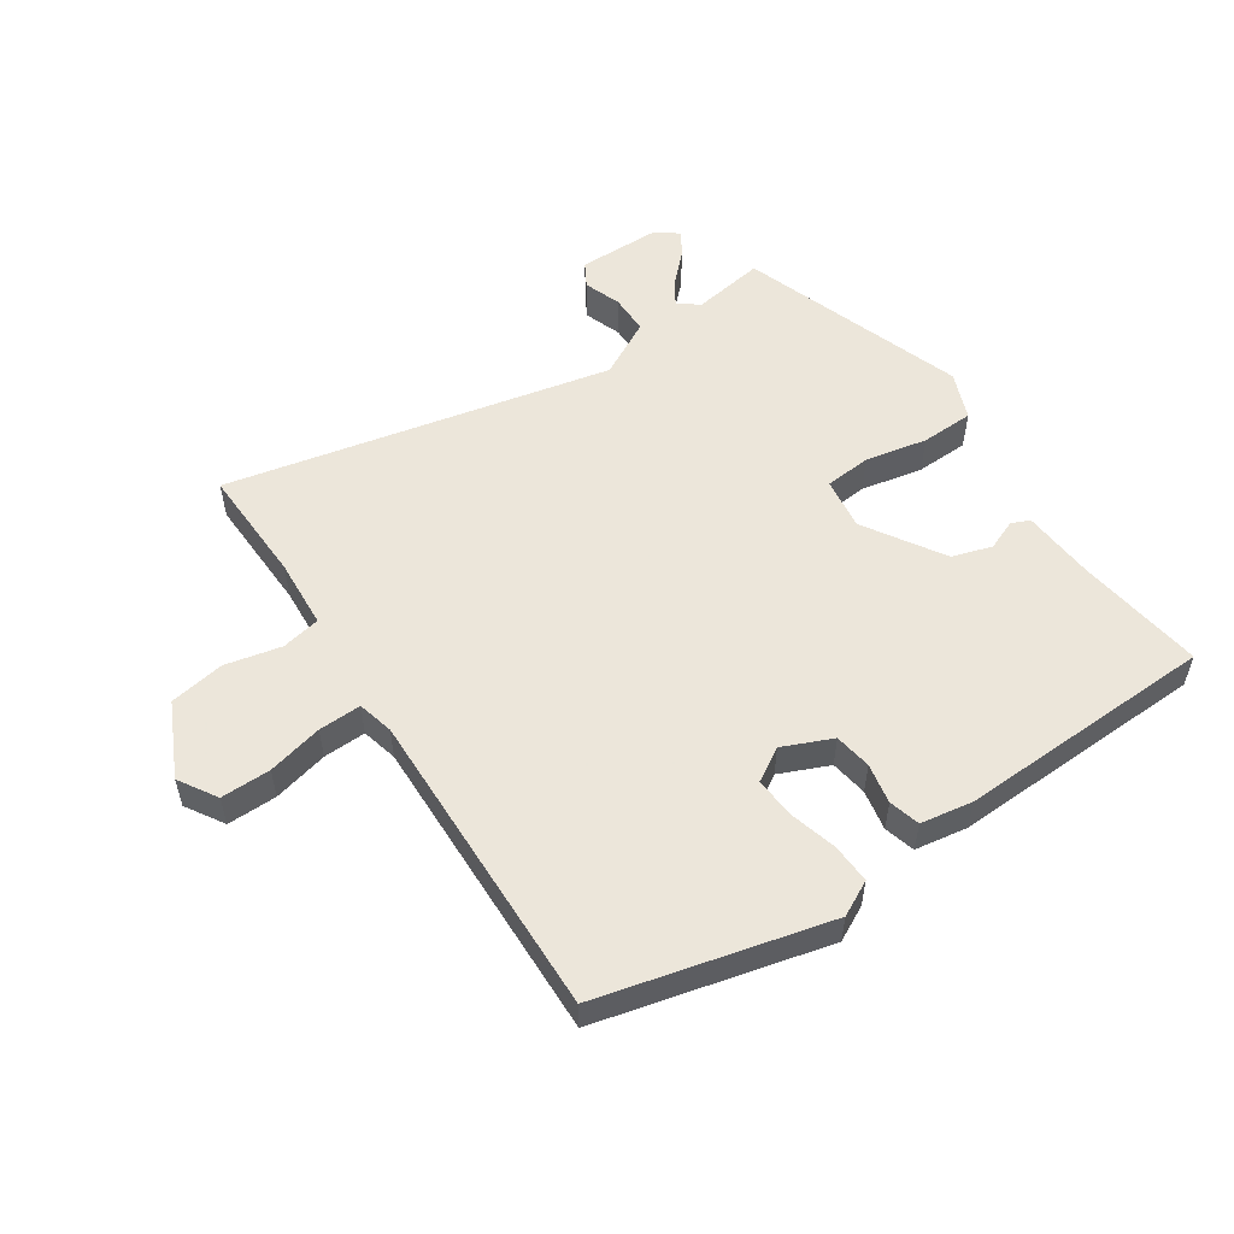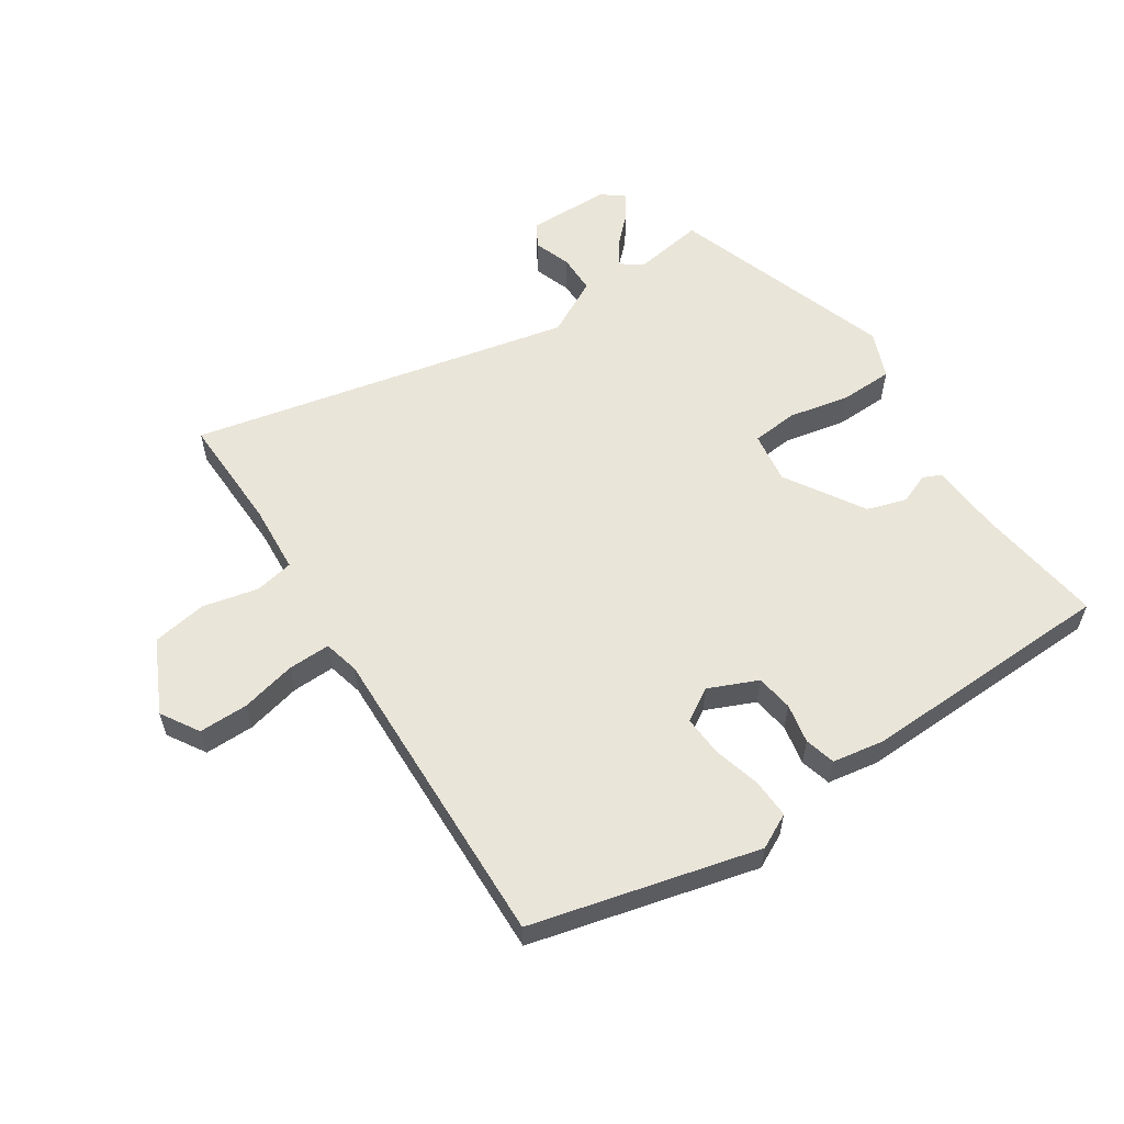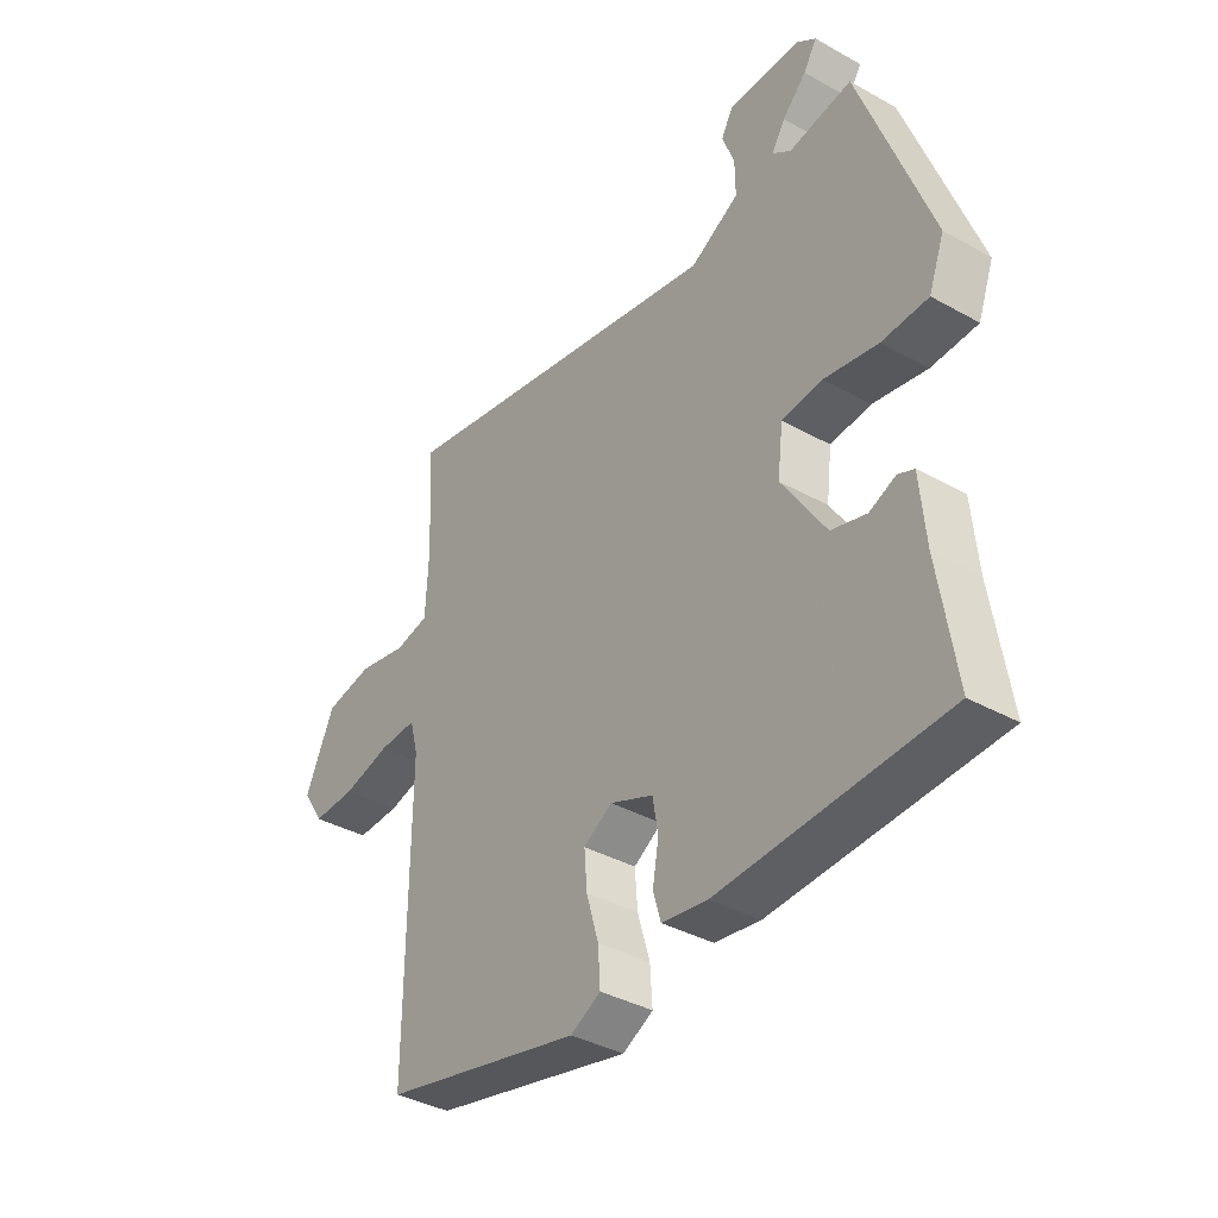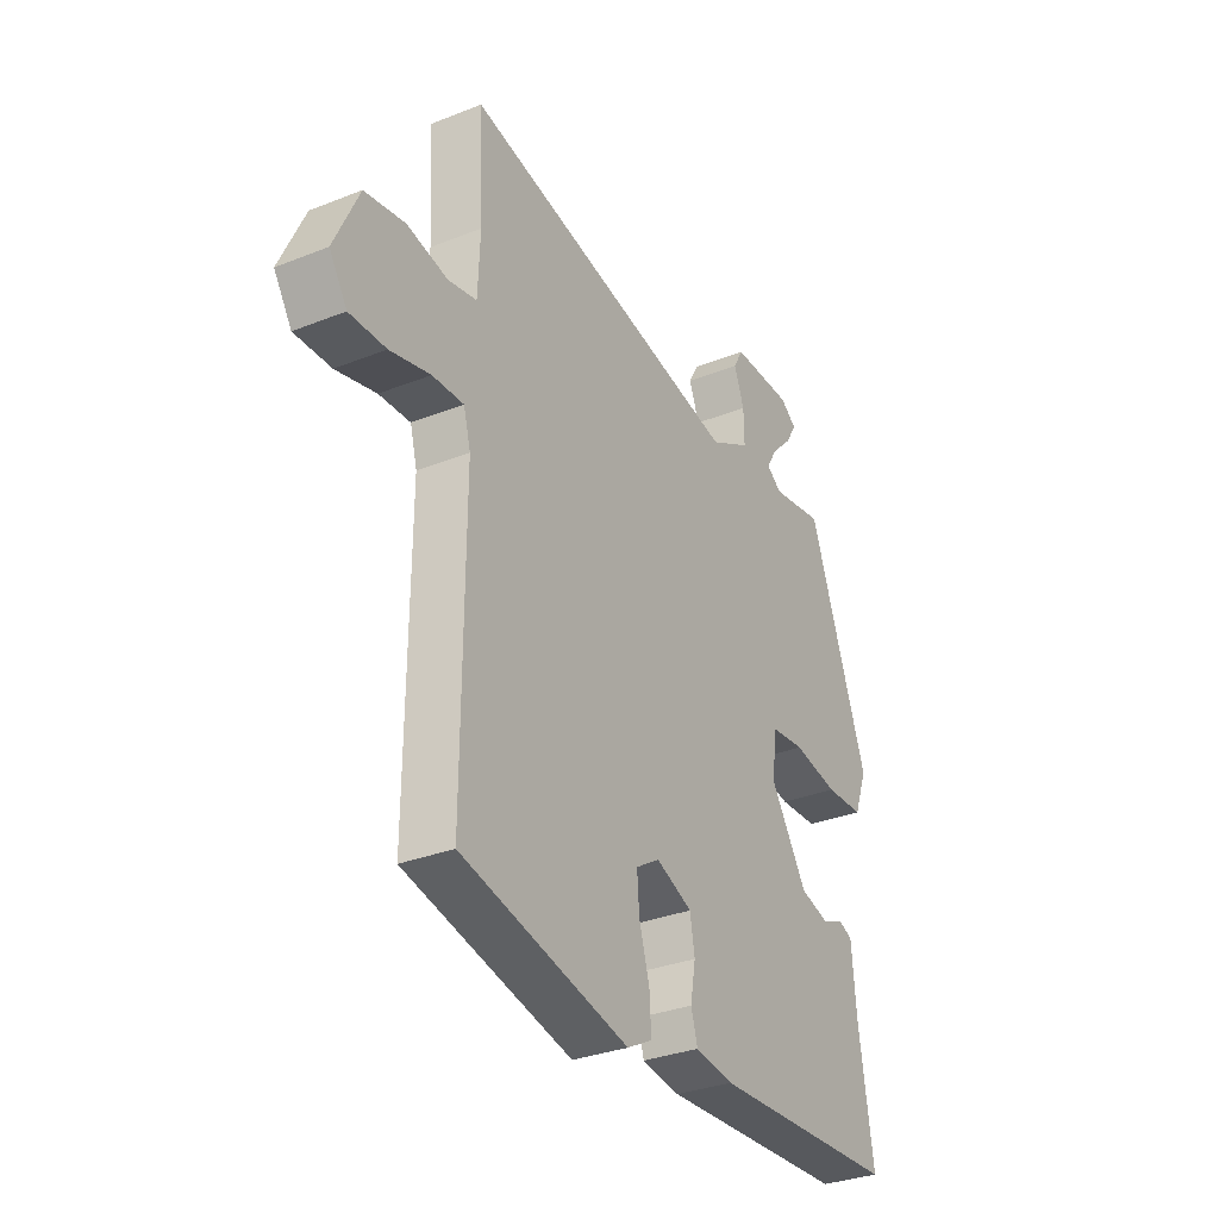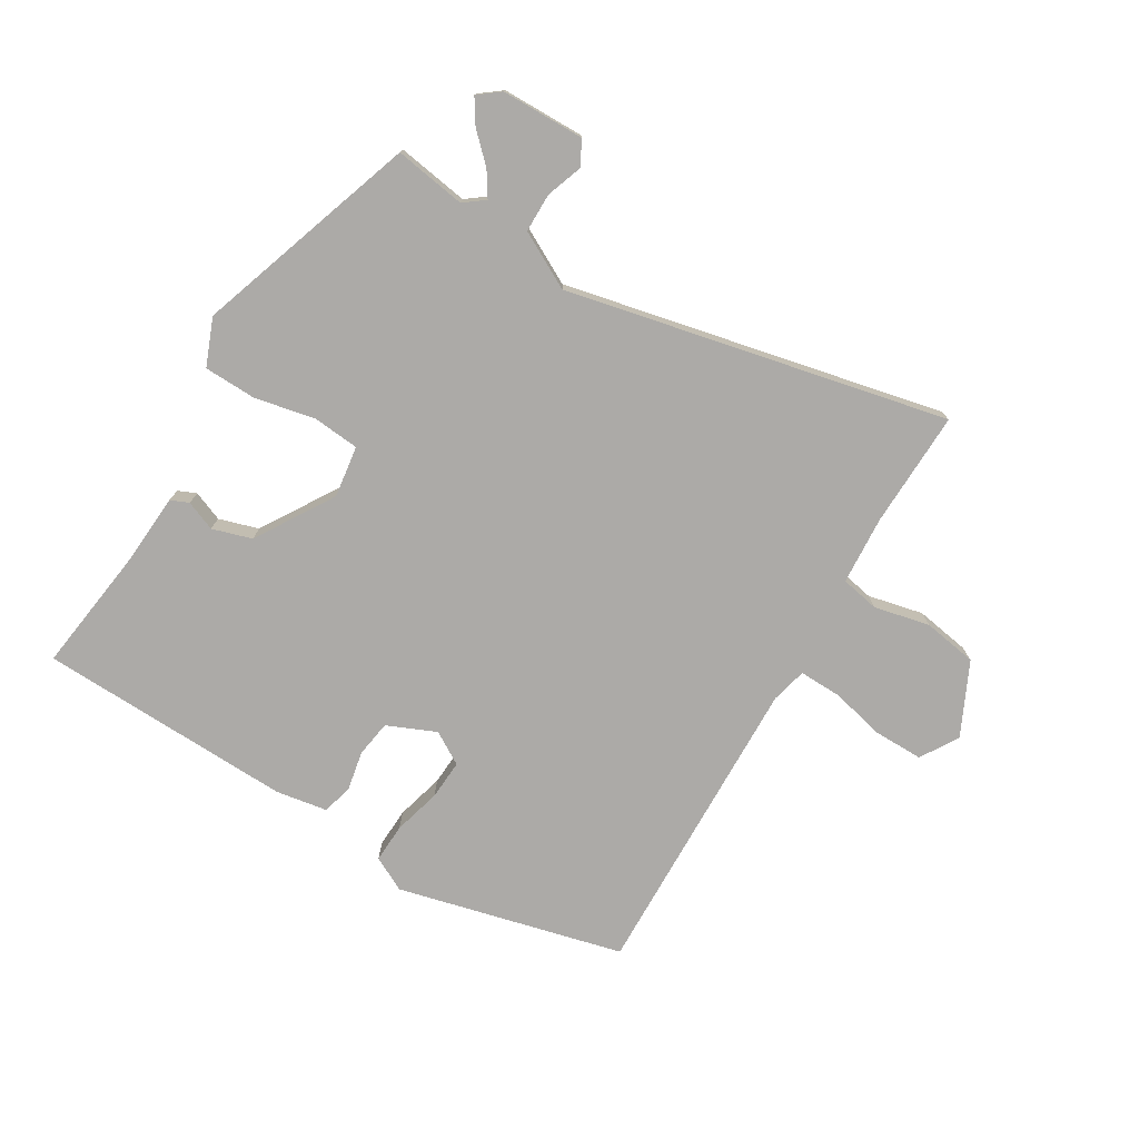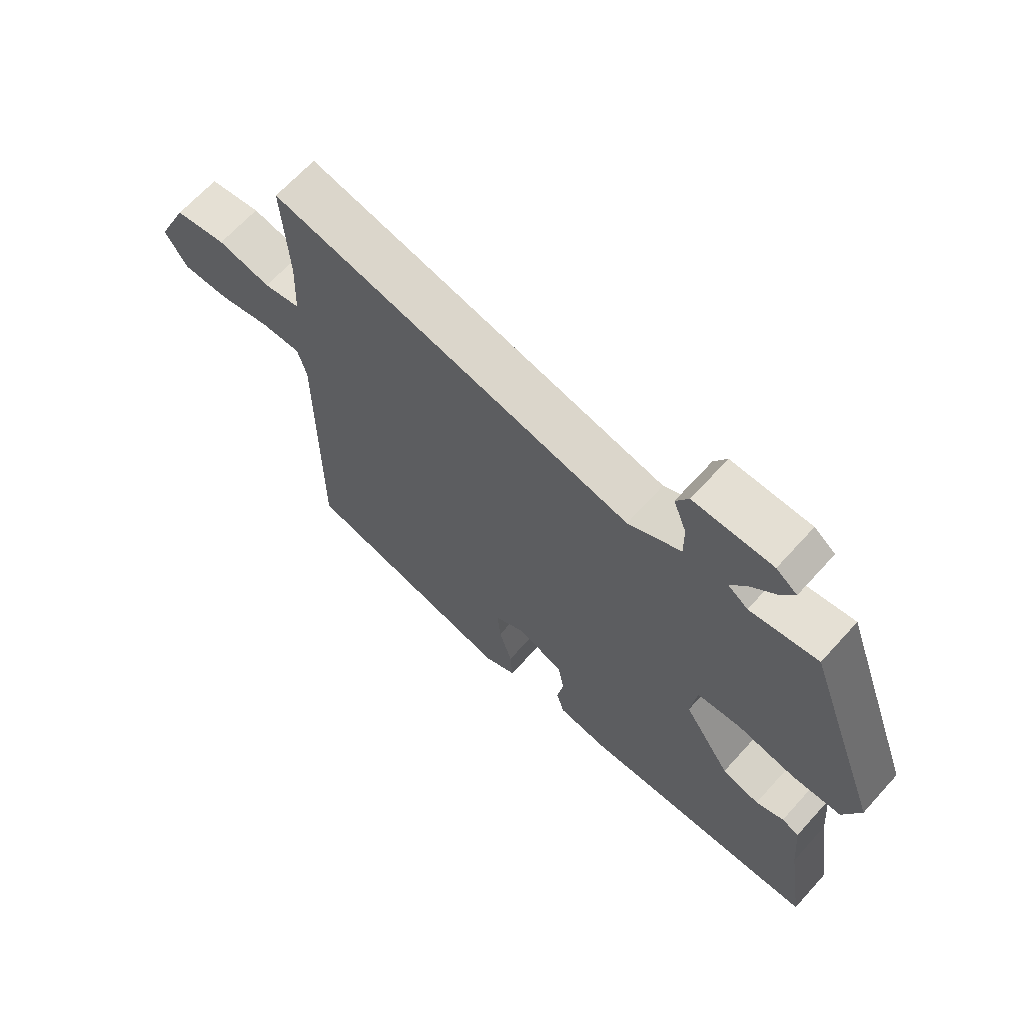
<metadata>
{"format":"obj","ext":"obj","renderer":"f3d","projection":"perspective","resolution":1024,"background":"white","views":[{"elev":54.6,"azim":147.3,"up":"+Y"},{"elev":58.2,"azim":147.9,"up":"+Y"},{"elev":-37.5,"azim":-125.6,"up":"+Z"},{"elev":-31.9,"azim":119.2,"up":"+Z"},{"elev":-76.1,"azim":-29.8,"up":"+Y"},{"elev":66.5,"azim":-137.8,"up":"+Z"}]}
</metadata>
<code>
v -0.512 0.07 -0.44
v -0.481 0.07 -0.24
v -0.471 0.07 -0.127
v -0.442 0.07 -0.115
v -0.395 0.07 -0.135
v -0.332 0.07 -0.117
v -0.253 0.07 0.005
v -0.263 0.07 0.087
v -0.336 0.07 0.095
v -0.433 0.07 0.077
v -0.516 0.07 0.081
v -0.544 0.07 0.156
v -0.417 0.07 0.506
v -0.304 0.07 0.486
v -0.271 0.07 0.51
v -0.295 0.07 0.549
v -0.338 0.07 0.593
v -0.362 0.07 0.632
v -0.327 0.07 0.658
v -0.196 0.07 0.657
v -0.175 0.07 0.619
v -0.197 0.07 0.561
v -0.198 0.07 0.499
v -0.11 0.07 0.45
v 0.495 0.07 0.57
v 0.486 0.07 0.386
v 0.491 0.07 0.277
v 0.552 0.07 0.264
v 0.64 0.07 0.282
v 0.726 0.07 0.266
v 0.779 0.07 0.15
v 0.741 0.07 0.091
v 0.663 0.07 0.093
v 0.577 0.07 0.115
v 0.51 0.07 0.118
v 0.495 0.07 0.062
v 0.498 0.07 -0.427
v 0.139 0.07 -0.509
v 0.085 0.07 -0.48
v 0.089 0.07 -0.418
v 0.111 0.07 -0.343
v 0.116 0.07 -0.28
v 0.065 0.07 -0.248
v -0.013 0.07 -0.28
v -0.023 0.07 -0.338
v -0.012 0.07 -0.401
v -0.026 0.07 -0.449
v -0.108 0.07 -0.461
v -0.512 0 -0.44
v -0.481 0 -0.24
v -0.471 0 -0.127
v -0.442 0 -0.115
v -0.395 0 -0.135
v -0.332 0 -0.117
v -0.253 0 0.005
v -0.263 0 0.087
v -0.336 0 0.095
v -0.433 0 0.077
v -0.516 0 0.081
v -0.544 0 0.156
v -0.417 0 0.506
v -0.304 0 0.486
v -0.271 0 0.51
v -0.295 0 0.549
v -0.338 0 0.593
v -0.362 0 0.632
v -0.327 0 0.658
v -0.196 0 0.657
v -0.175 0 0.619
v -0.197 0 0.561
v -0.198 0 0.499
v -0.11 0 0.45
v 0.495 0 0.57
v 0.486 0 0.386
v 0.491 0 0.277
v 0.552 0 0.264
v 0.64 0 0.282
v 0.726 0 0.266
v 0.779 0 0.15
v 0.741 0 0.091
v 0.663 0 0.093
v 0.577 0 0.115
v 0.51 0 0.118
v 0.495 0 0.062
v 0.498 0 -0.427
v 0.139 0 -0.509
v 0.085 0 -0.48
v 0.089 0 -0.418
v 0.111 0 -0.343
v 0.116 0 -0.28
v 0.065 0 -0.248
v -0.013 0 -0.28
v -0.023 0 -0.338
v -0.012 0 -0.401
v -0.026 0 -0.449
v -0.108 0 -0.461
f 48 1 2
f 47 48 2
f 46 47 2
f 45 46 2
f 44 45 2 3
f 43 44 3
f 39 40 41
f 38 39 41
f 37 38 41
f 36 37 41
f 35 36 41 42
f 32 33 34
f 31 32 34
f 30 31 34
f 29 30 34
f 28 29 34
f 27 28 34 35
f 24 25 26
f 24 26 27
f 20 21 22
f 19 20 22
f 18 19 22
f 17 18 22
f 16 17 22
f 15 16 22 23
f 14 15 23 24
f 14 24 27
f 13 14 27
f 12 13 27
f 11 12 27
f 10 11 27
f 9 10 27
f 3 4 5
f 43 3 5
f 43 5 6
f 27 35 42 43
f 27 43 6 7
f 8 9 27
f 7 8 27
f 50 49 96
f 50 96 95
f 50 95 94
f 50 94 93
f 51 50 93 92
f 51 92 91
f 89 88 87
f 89 87 86
f 89 86 85
f 89 85 84
f 90 89 84 83
f 82 81 80
f 82 80 79
f 82 79 78
f 82 78 77
f 82 77 76
f 83 82 76 75
f 74 73 72
f 75 74 72
f 70 69 68
f 70 68 67
f 70 67 66
f 70 66 65
f 70 65 64
f 71 70 64 63
f 72 71 63 62
f 75 72 62
f 75 62 61
f 75 61 60
f 75 60 59
f 75 59 58
f 75 58 57
f 53 52 51
f 53 51 91
f 54 53 91
f 91 90 83 75
f 55 54 91 75
f 75 57 56
f 75 56 55
f 1 49 50 2
f 2 50 51 3
f 3 51 52 4
f 4 52 53 5
f 5 53 54 6
f 6 54 55 7
f 7 55 56 8
f 8 56 57 9
f 9 57 58 10
f 10 58 59 11
f 11 59 60 12
f 12 60 61 13
f 13 61 62 14
f 14 62 63 15
f 15 63 64 16
f 16 64 65 17
f 17 65 66 18
f 18 66 67 19
f 19 67 68 20
f 20 68 69 21
f 21 69 70 22
f 22 70 71 23
f 23 71 72 24
f 24 72 73 25
f 25 73 74 26
f 26 74 75 27
f 27 75 76 28
f 28 76 77 29
f 29 77 78 30
f 30 78 79 31
f 31 79 80 32
f 32 80 81 33
f 33 81 82 34
f 34 82 83 35
f 35 83 84 36
f 36 84 85 37
f 37 85 86 38
f 38 86 87 39
f 39 87 88 40
f 40 88 89 41
f 41 89 90 42
f 42 90 91 43
f 43 91 92 44
f 44 92 93 45
f 45 93 94 46
f 46 94 95 47
f 47 95 96 48
f 48 96 49 1

</code>
